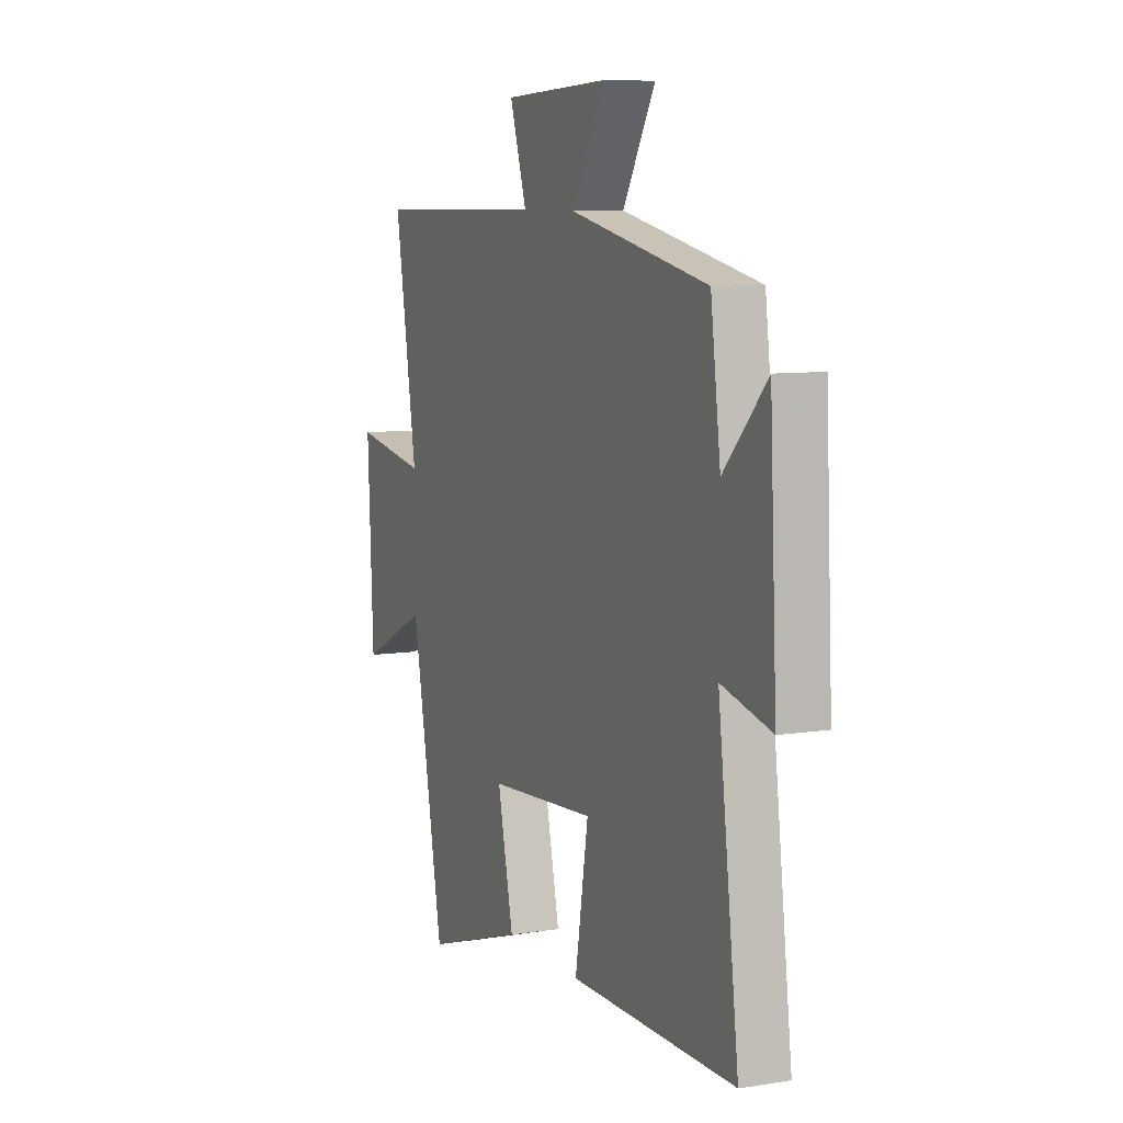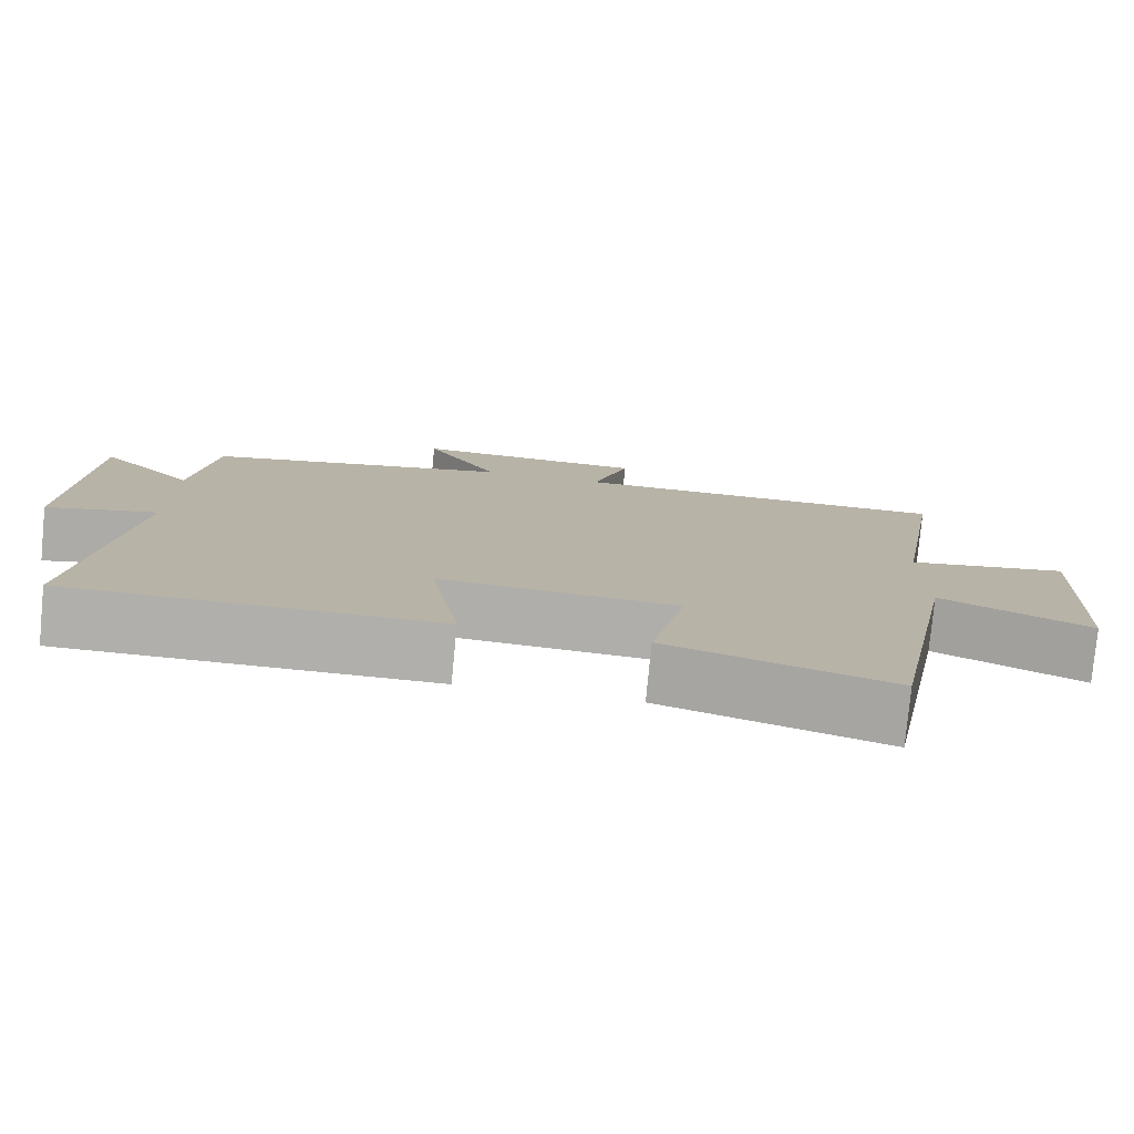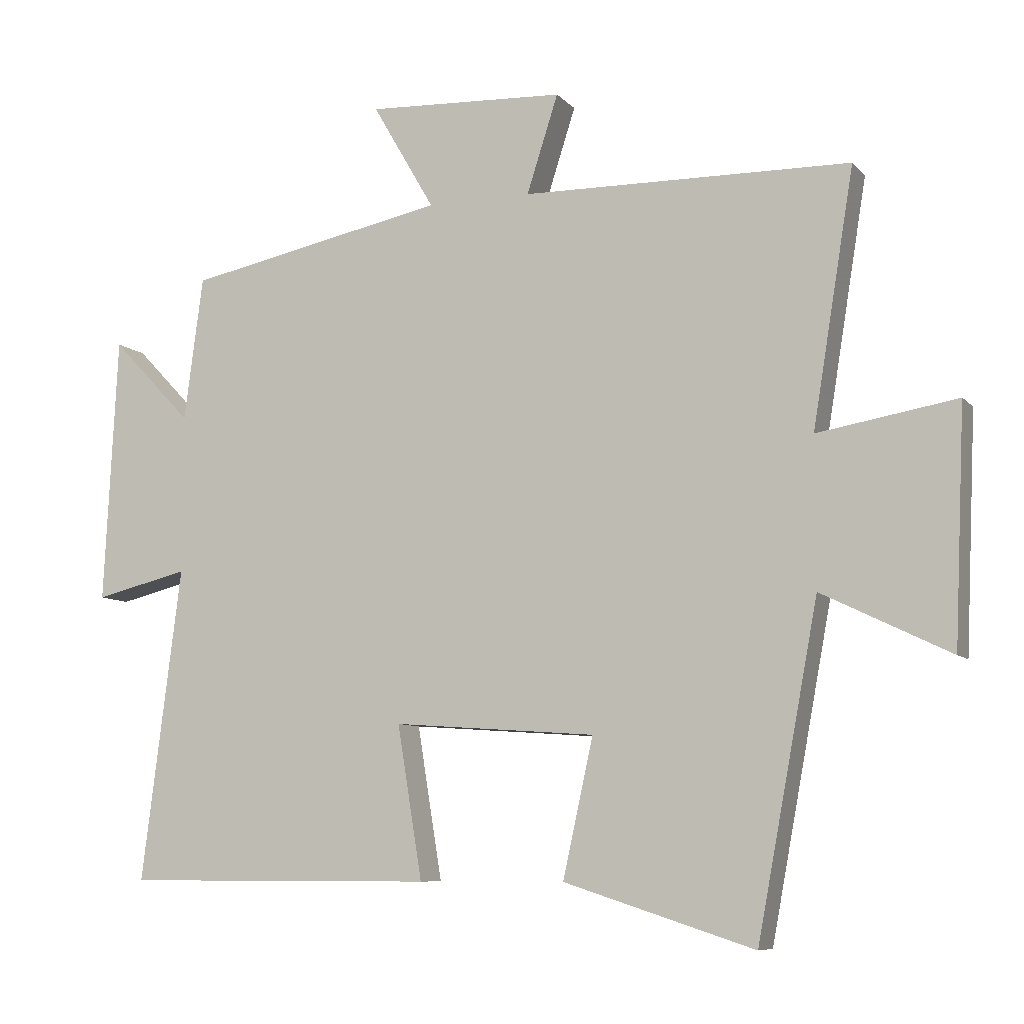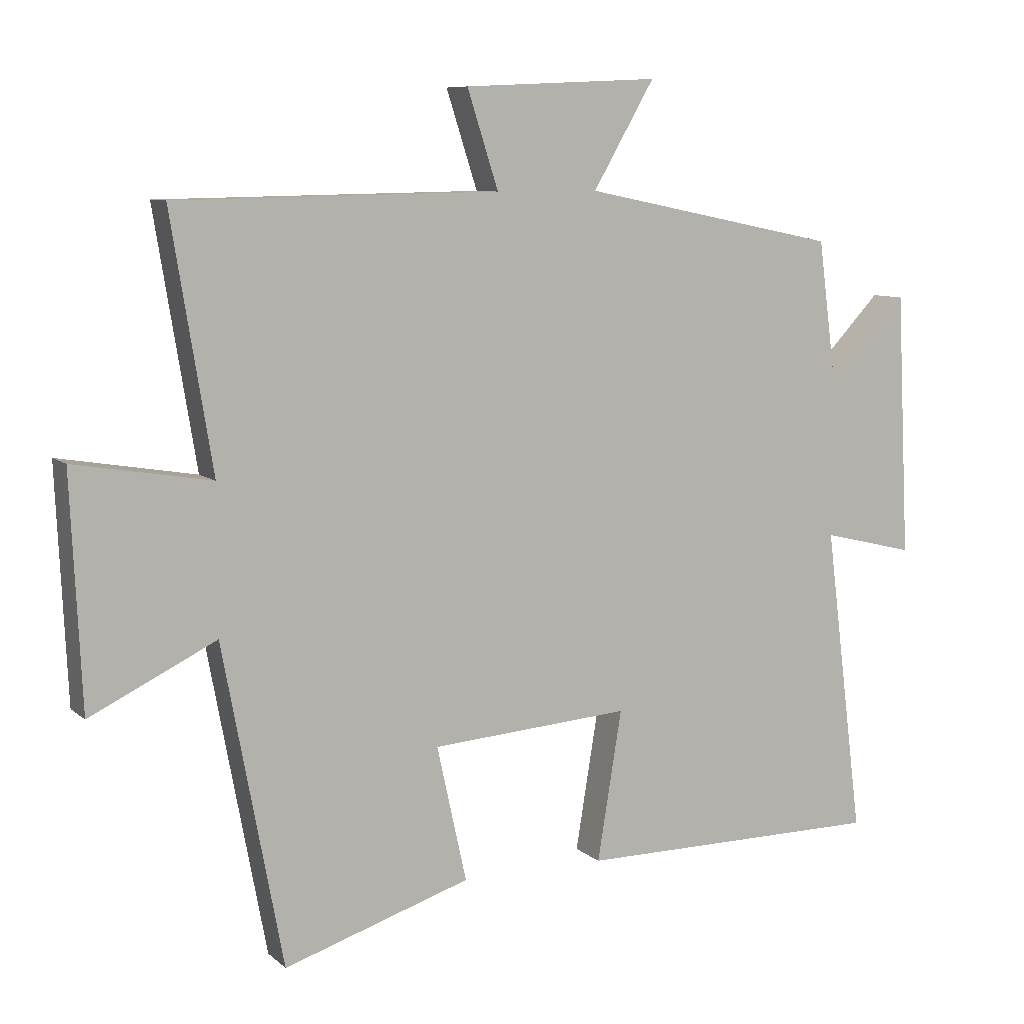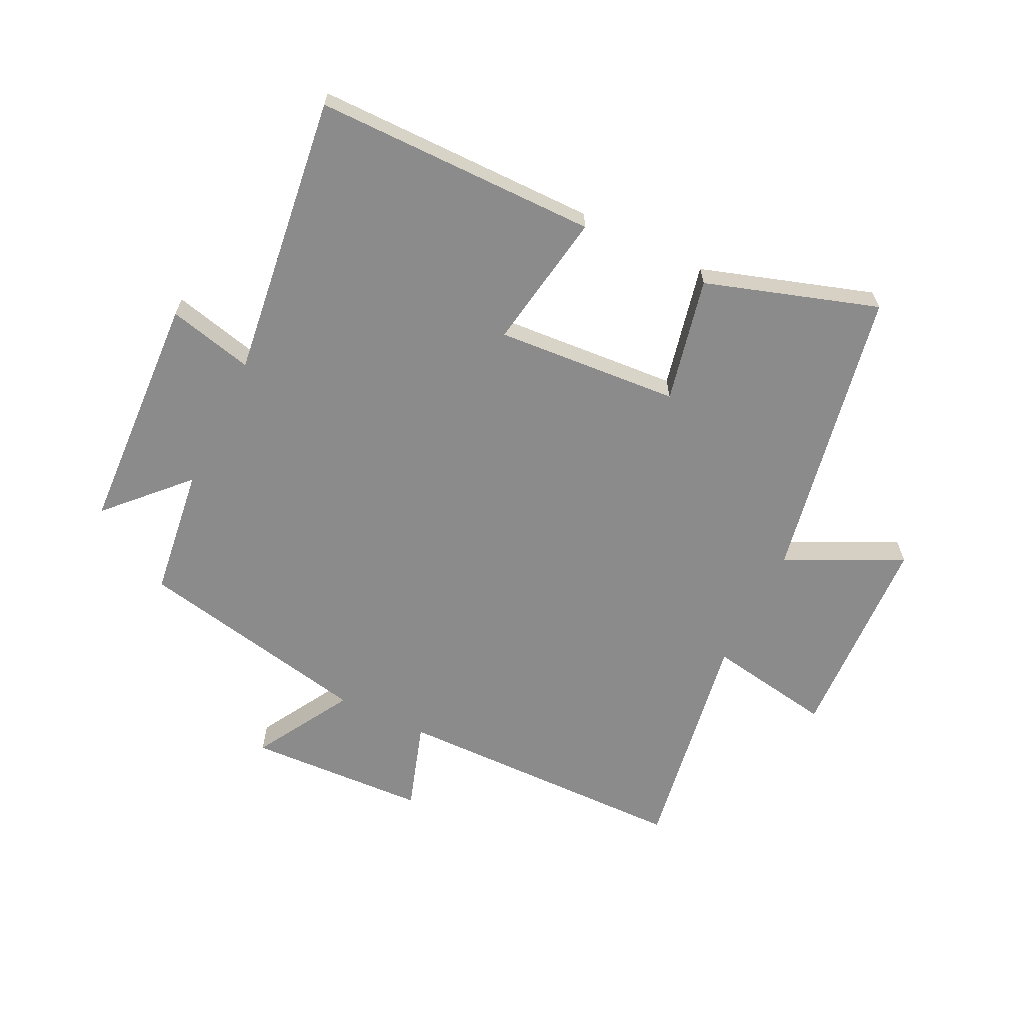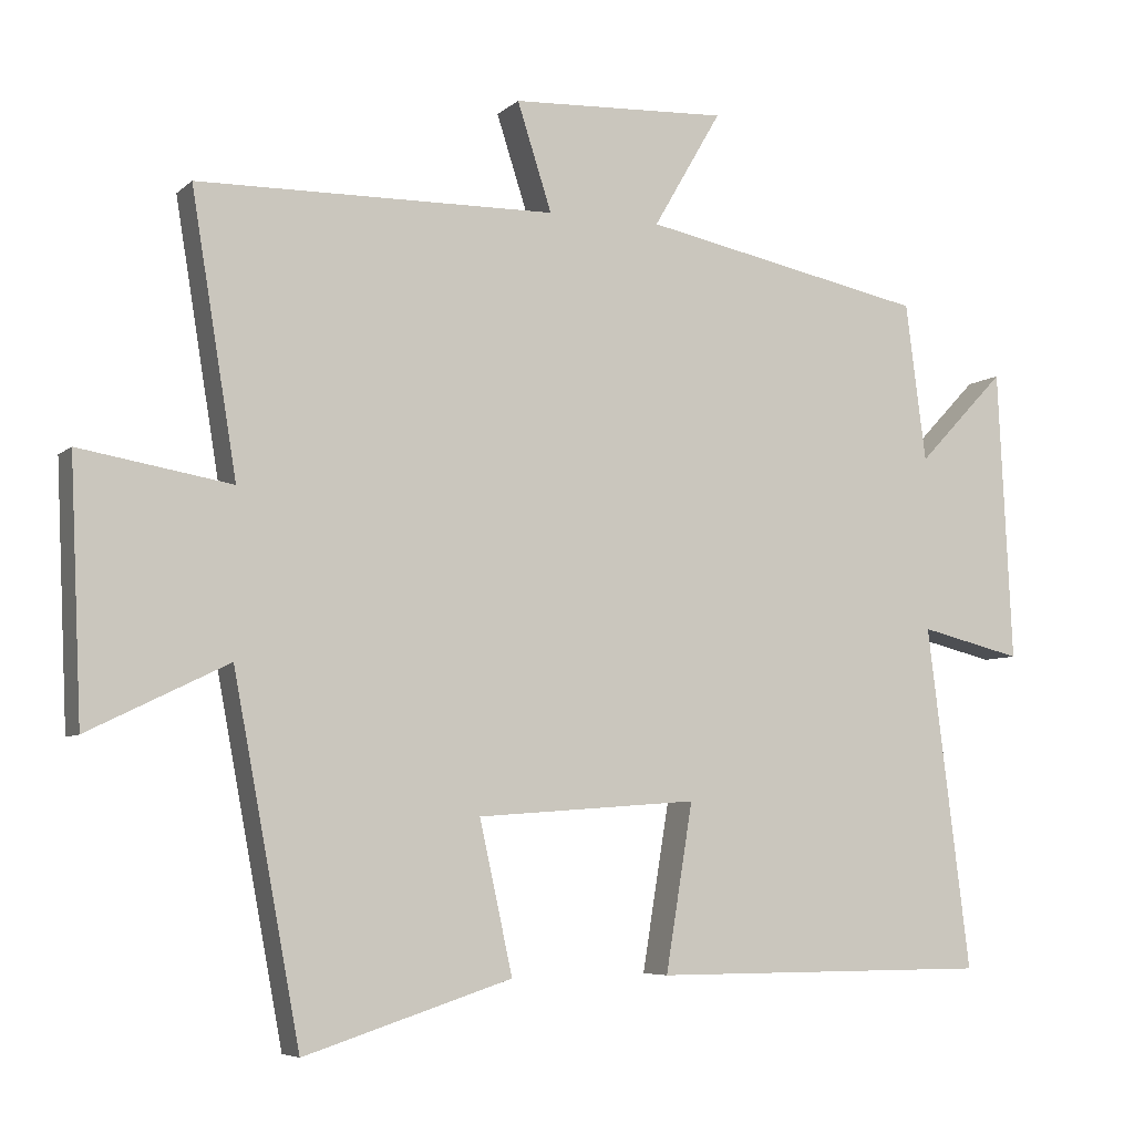
<metadata>
{"format":"obj","ext":"obj","renderer":"f3d","projection":"perspective","resolution":1024,"background":"white","views":[{"elev":8.4,"azim":66.5,"up":"+Z"},{"elev":-78.1,"azim":174.5,"up":"+Z"},{"elev":-8.3,"azim":-157.3,"up":"+Z"},{"elev":8.5,"azim":-26.2,"up":"+Z"},{"elev":-63.8,"azim":154.0,"up":"+Y"},{"elev":-6.1,"azim":-24.3,"up":"+Z"}]}
</metadata>
<code>
v 0.559 0.07 -0.499
v 0.094 0.07 -0.5
v 0.131 0.07 -0.273
v -0.171 0.07 -0.295
v -0.126 0.07 -0.5
v -0.409 0.07 -0.591
v -0.5 0.07 -0.107
v -0.691 0.07 -0.2
v -0.707 0.07 0.148
v -0.5 0.07 0.113
v -0.562 0.07 0.492
v -0.073 0.07 0.5
v -0.12 0.07 0.646
v 0.176 0.07 0.66
v 0.083 0.07 0.5
v 0.472 0.07 0.421
v 0.5 0.07 0.206
v 0.62 0.07 0.332
v 0.64 0.07 -0.066
v 0.5 0.07 -0.032
v 0.559 0 -0.499
v 0.094 0 -0.5
v 0.131 0 -0.273
v -0.171 0 -0.295
v -0.126 0 -0.5
v -0.409 0 -0.591
v -0.5 0 -0.107
v -0.691 0 -0.2
v -0.707 0 0.148
v -0.5 0 0.113
v -0.562 0 0.492
v -0.073 0 0.5
v -0.12 0 0.646
v 0.176 0 0.66
v 0.083 0 0.5
v 0.472 0 0.421
v 0.5 0 0.206
v 0.62 0 0.332
v 0.64 0 -0.066
v 0.5 0 -0.032
f 17 18 19 20
f 15 16 17 20
f 15 20 1
f 12 13 14 15
f 10 11 12 15
f 10 15 1
f 7 8 9 10
f 4 5 6 7
f 3 4 7 10
f 1 2 3
f 1 3 10
f 40 39 38 37
f 40 37 36 35
f 21 40 35
f 35 34 33 32
f 35 32 31 30
f 21 35 30
f 30 29 28 27
f 27 26 25 24
f 30 27 24 23
f 23 22 21
f 30 23 21
f 1 21 22 2
f 2 22 23 3
f 3 23 24 4
f 4 24 25 5
f 5 25 26 6
f 6 26 27 7
f 7 27 28 8
f 8 28 29 9
f 9 29 30 10
f 10 30 31 11
f 11 31 32 12
f 12 32 33 13
f 13 33 34 14
f 14 34 35 15
f 15 35 36 16
f 16 36 37 17
f 17 37 38 18
f 18 38 39 19
f 19 39 40 20
f 20 40 21 1

</code>
